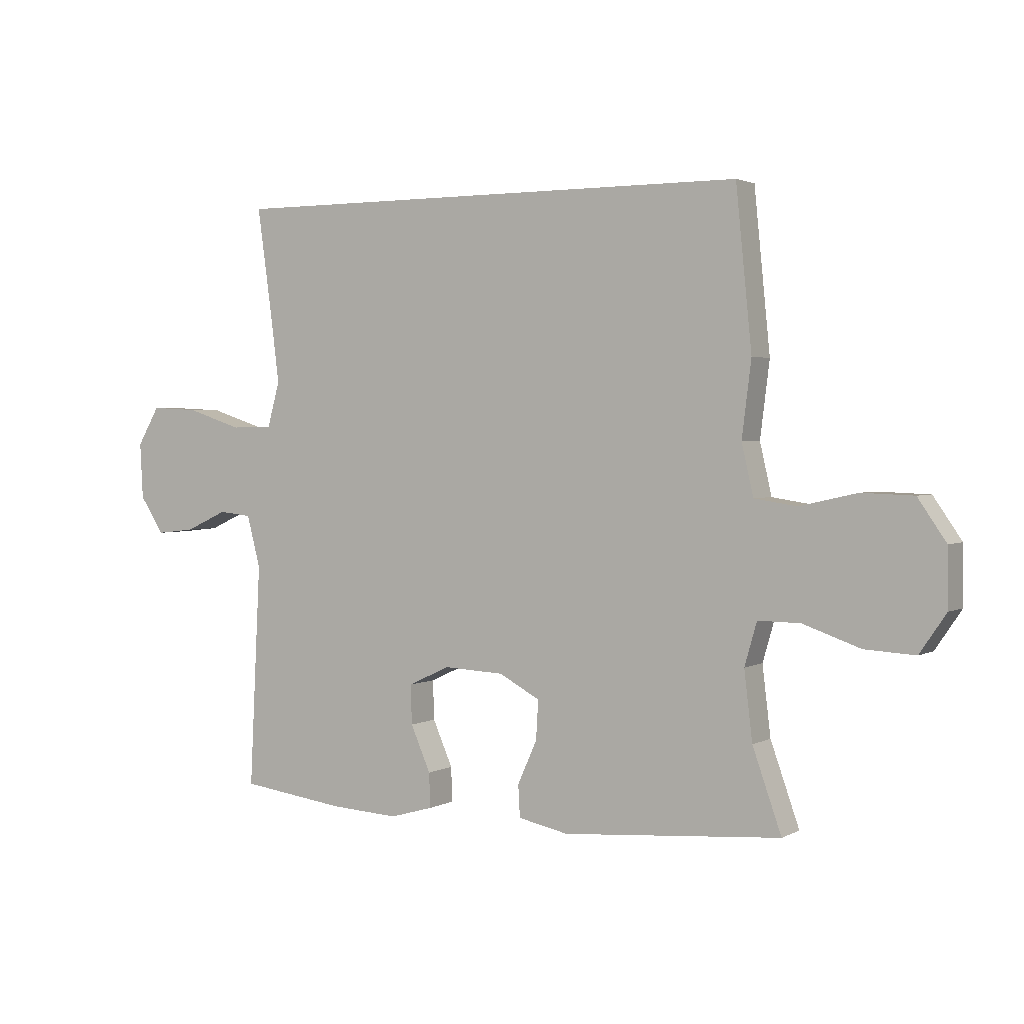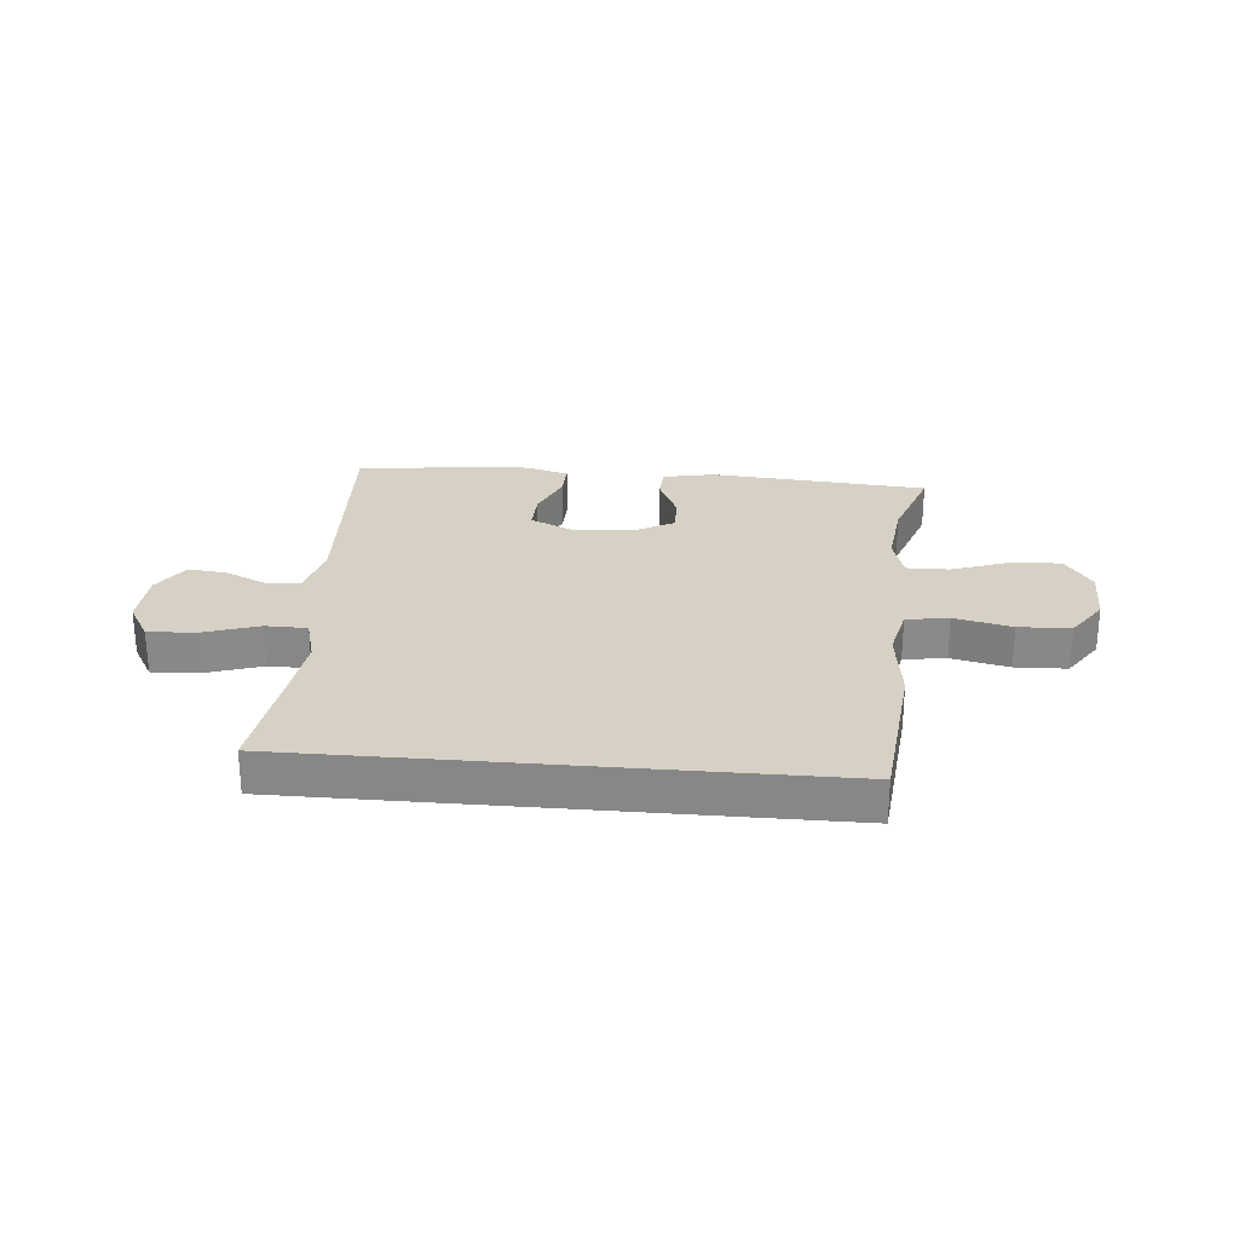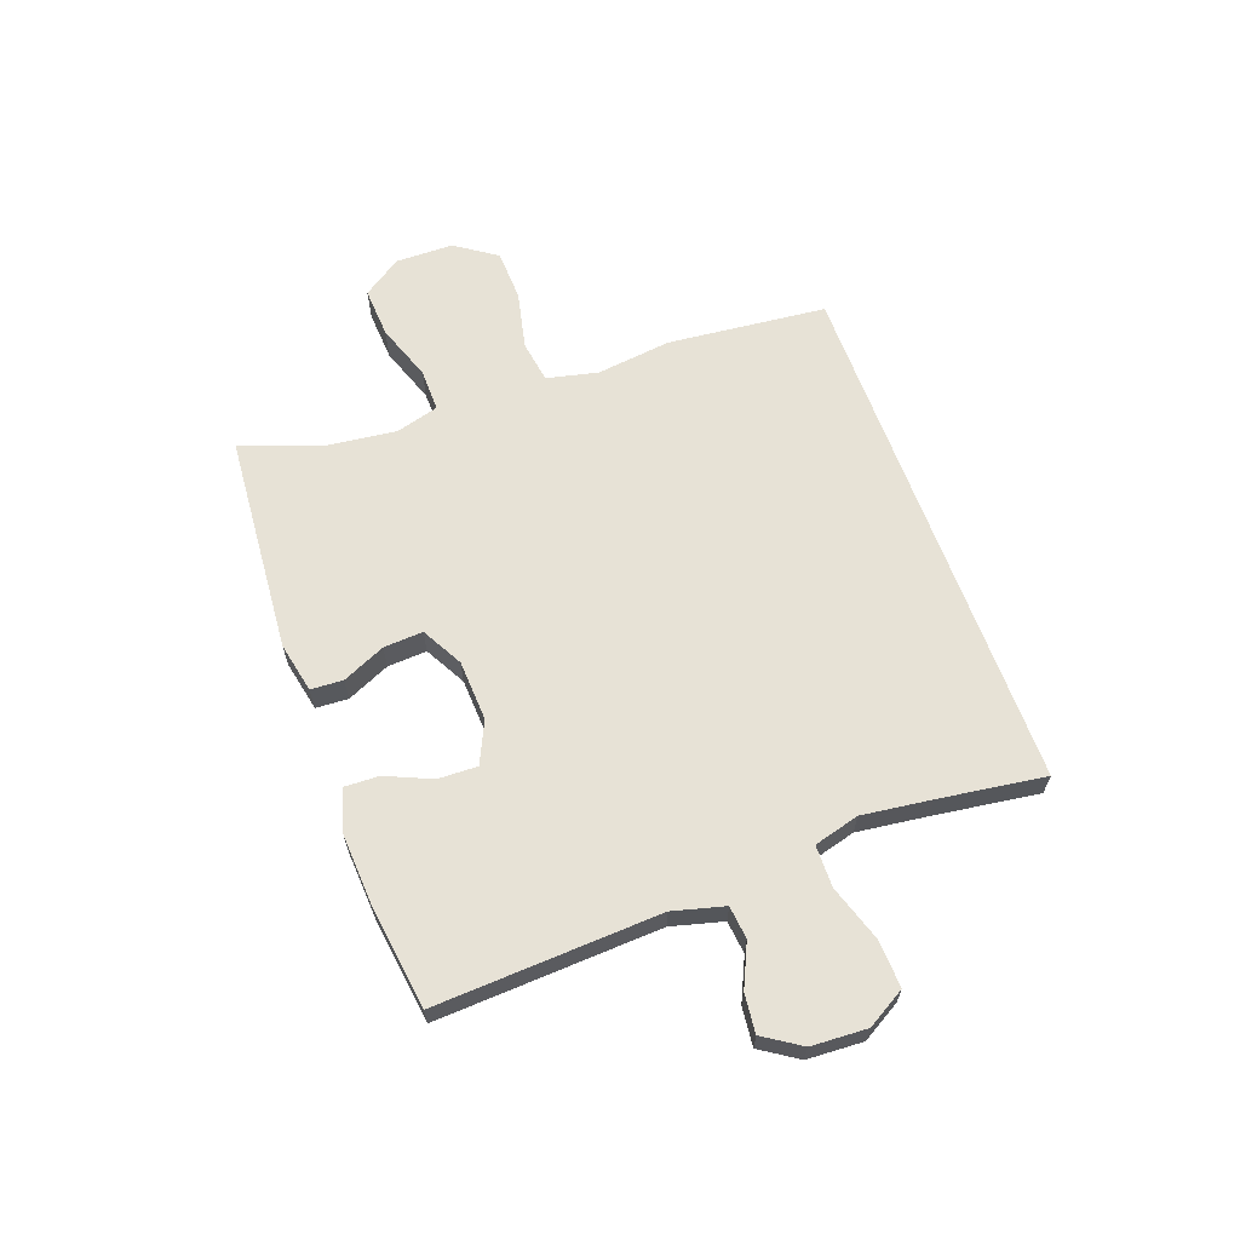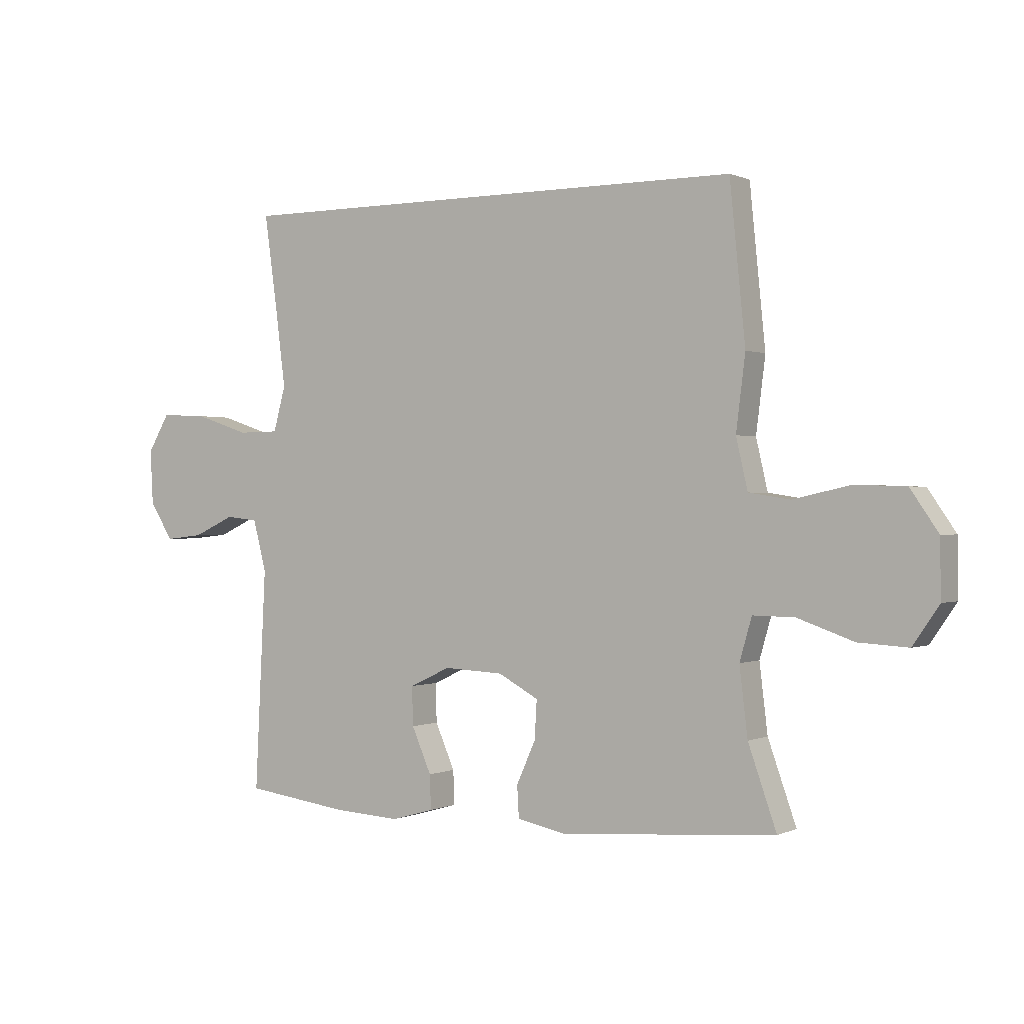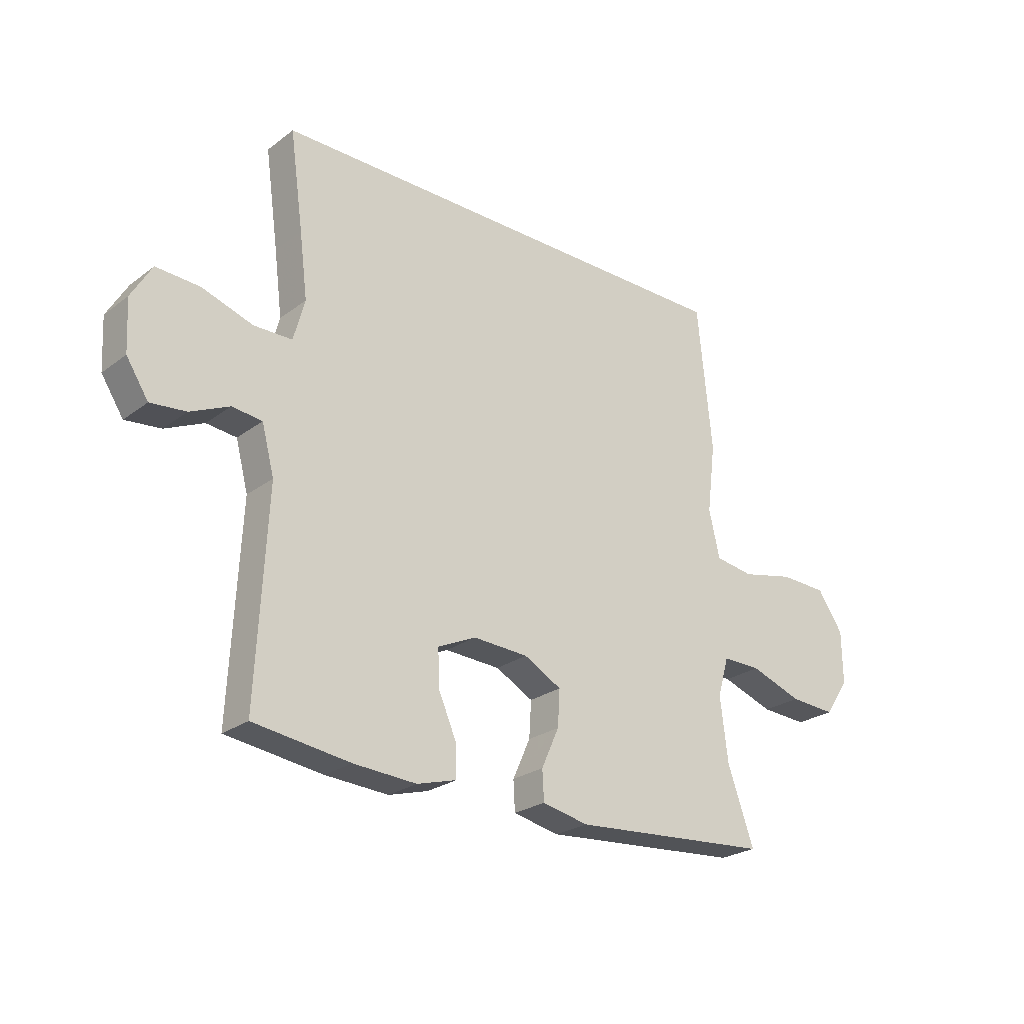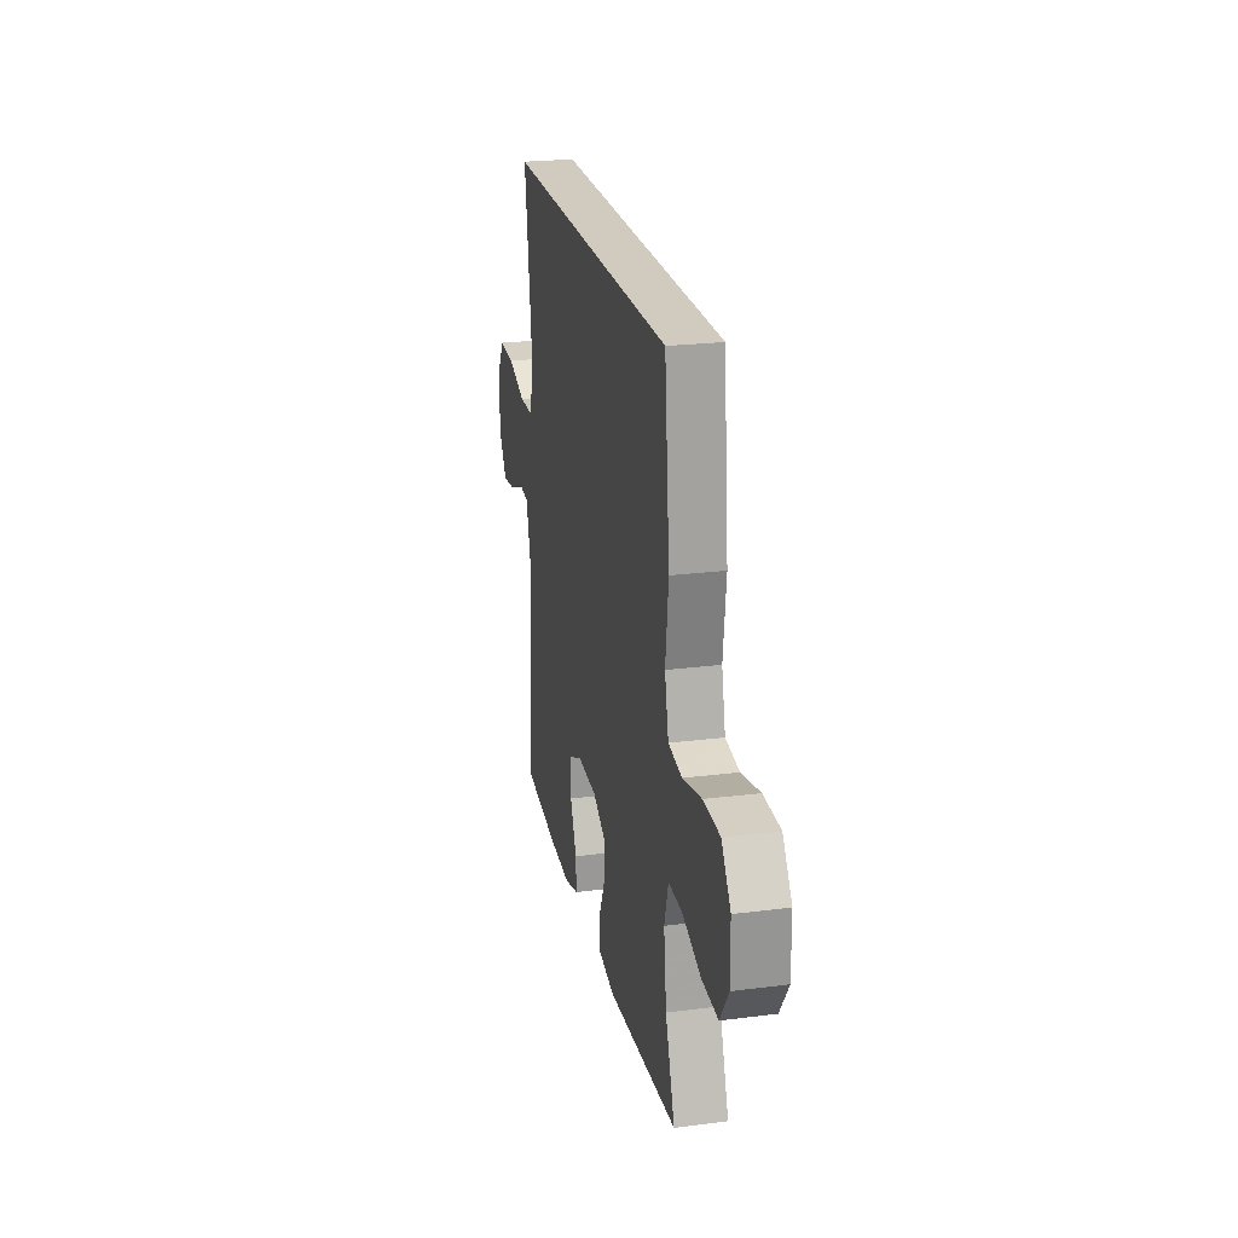
<metadata>
{"format":"obj","ext":"obj","renderer":"f3d","projection":"perspective","resolution":1024,"background":"white","views":[{"elev":2.2,"azim":30.0,"up":"+Z"},{"elev":26.8,"azim":5.0,"up":"+Y"},{"elev":63.7,"azim":-110.0,"up":"+Y"},{"elev":0.2,"azim":32.2,"up":"+Z"},{"elev":-24.9,"azim":-39.8,"up":"+Z"},{"elev":23.5,"azim":77.9,"up":"+Z"}]}
</metadata>
<code>
v 0.5 0.07 -0.5
v 0.128 0.07 -0.529
v 0.042 0.07 -0.511
v 0.039 0.07 -0.456
v 0.072 0.07 -0.383
v 0.076 0.07 -0.316
v 0.006 0.07 -0.278
v -0.097 0.07 -0.273
v -0.168 0.07 -0.306
v -0.166 0.07 -0.373
v -0.132 0.07 -0.451
v -0.13 0.07 -0.51
v -0.204 0.07 -0.531
v -0.321 0.07 -0.524
v -0.5 0.07 -0.5
v -0.481 0.07 -0.119
v -0.504 0.07 -0.031
v -0.56 0.07 -0.025
v -0.632 0.07 -0.058
v -0.698 0.07 -0.065
v -0.739 0.07 -0.002
v -0.744 0.07 0.093
v -0.706 0.07 0.158
v -0.625 0.07 0.154
v -0.53 0.07 0.123
v -0.459 0.07 0.124
v -0.438 0.07 0.201
v -0.453 0.07 0.32
v -0.478 0.07 0.5
v 0.42 0.07 0.5
v 0.447 0.07 0.23
v 0.431 0.07 0.102
v 0.451 0.07 0.015
v 0.523 0.07 0.004
v 0.621 0.07 0.026
v 0.709 0.07 0.023
v 0.757 0.07 -0.047
v 0.758 0.07 -0.145
v 0.713 0.07 -0.211
v 0.627 0.07 -0.206
v 0.53 0.07 -0.172
v 0.458 0.07 -0.171
v 0.437 0.07 -0.244
v 0.451 0.07 -0.361
v 0.5 0 -0.5
v 0.128 0 -0.529
v 0.042 0 -0.511
v 0.039 0 -0.456
v 0.072 0 -0.383
v 0.076 0 -0.316
v 0.006 0 -0.278
v -0.097 0 -0.273
v -0.168 0 -0.306
v -0.166 0 -0.373
v -0.132 0 -0.451
v -0.13 0 -0.51
v -0.204 0 -0.531
v -0.321 0 -0.524
v -0.5 0 -0.5
v -0.481 0 -0.119
v -0.504 0 -0.031
v -0.56 0 -0.025
v -0.632 0 -0.058
v -0.698 0 -0.065
v -0.739 0 -0.002
v -0.744 0 0.093
v -0.706 0 0.158
v -0.625 0 0.154
v -0.53 0 0.123
v -0.459 0 0.124
v -0.438 0 0.201
v -0.453 0 0.32
v -0.478 0 0.5
v 0.42 0 0.5
v 0.447 0 0.23
v 0.431 0 0.102
v 0.451 0 0.015
v 0.523 0 0.004
v 0.621 0 0.026
v 0.709 0 0.023
v 0.757 0 -0.047
v 0.758 0 -0.145
v 0.713 0 -0.211
v 0.627 0 -0.206
v 0.53 0 -0.172
v 0.458 0 -0.171
v 0.437 0 -0.244
v 0.451 0 -0.361
f 38 39 40 41
f 38 41 42
f 37 38 42
f 34 35 36 37
f 33 34 37 42
f 32 33 42 43
f 28 29 30 31
f 27 28 31 32
f 26 27 32 43
f 22 23 24 25
f 18 19 20 21
f 17 18 21 22
f 13 14 15 16
f 13 16 17
f 10 11 12 13
f 9 10 13 17
f 8 9 17
f 7 8 17
f 2 3 4 5
f 44 1 2 5
f 44 5 6
f 43 44 6 7
f 22 25 26 43
f 7 17 22 43
f 85 84 83 82
f 86 85 82
f 86 82 81
f 81 80 79 78
f 86 81 78 77
f 87 86 77 76
f 75 74 73 72
f 76 75 72 71
f 87 76 71 70
f 69 68 67 66
f 65 64 63 62
f 66 65 62 61
f 60 59 58 57
f 61 60 57
f 57 56 55 54
f 61 57 54 53
f 61 53 52
f 61 52 51
f 49 48 47 46
f 49 46 45 88
f 50 49 88
f 51 50 88 87
f 87 70 69 66
f 87 66 61 51
f 1 45 46 2
f 2 46 47 3
f 3 47 48 4
f 4 48 49 5
f 5 49 50 6
f 6 50 51 7
f 7 51 52 8
f 8 52 53 9
f 9 53 54 10
f 10 54 55 11
f 11 55 56 12
f 12 56 57 13
f 13 57 58 14
f 14 58 59 15
f 15 59 60 16
f 16 60 61 17
f 17 61 62 18
f 18 62 63 19
f 19 63 64 20
f 20 64 65 21
f 21 65 66 22
f 22 66 67 23
f 23 67 68 24
f 24 68 69 25
f 25 69 70 26
f 26 70 71 27
f 27 71 72 28
f 28 72 73 29
f 29 73 74 30
f 30 74 75 31
f 31 75 76 32
f 32 76 77 33
f 33 77 78 34
f 34 78 79 35
f 35 79 80 36
f 36 80 81 37
f 37 81 82 38
f 38 82 83 39
f 39 83 84 40
f 40 84 85 41
f 41 85 86 42
f 42 86 87 43
f 43 87 88 44
f 44 88 45 1

</code>
